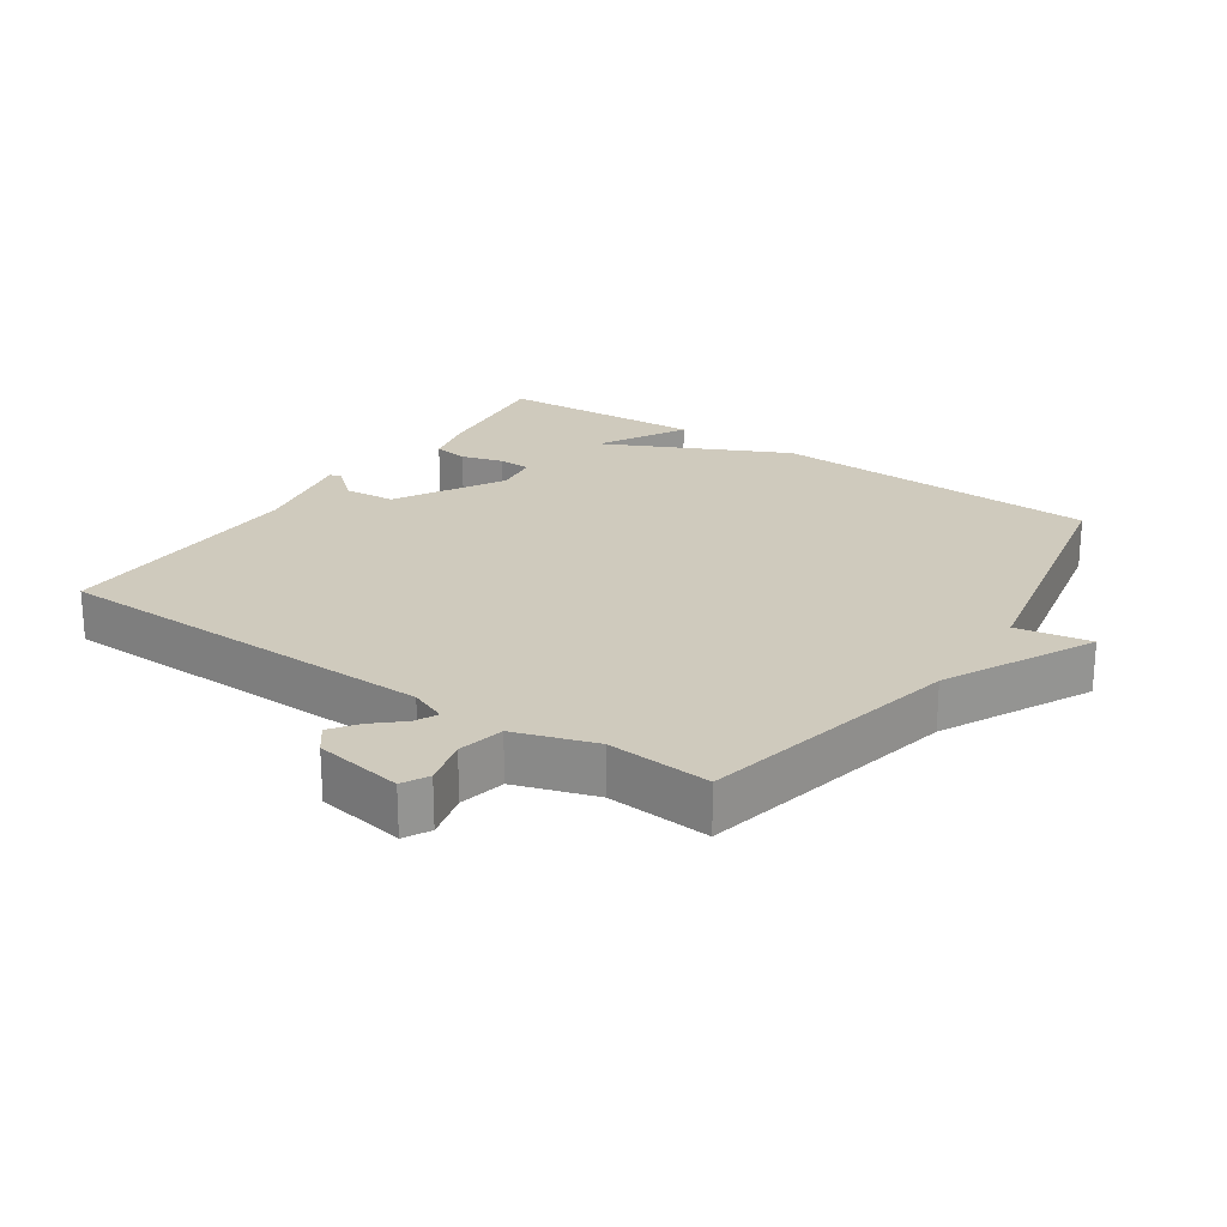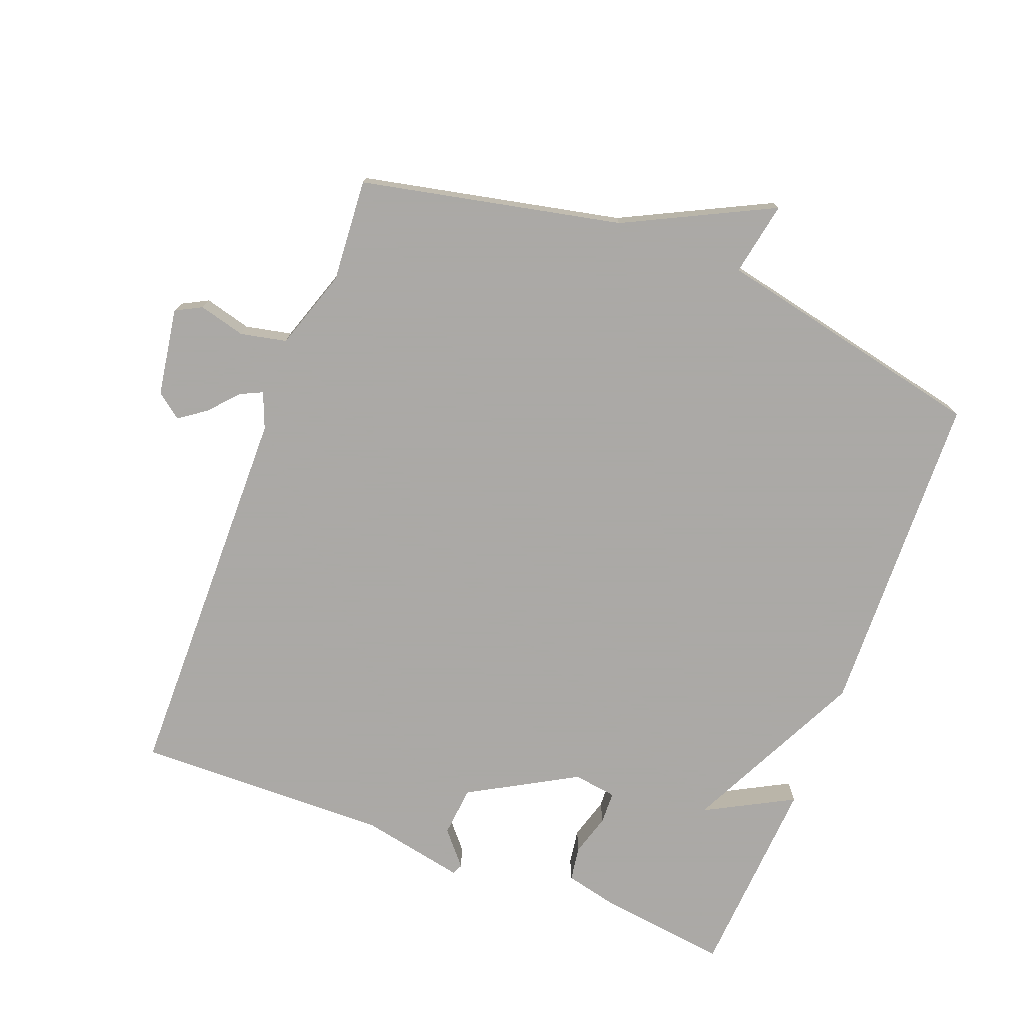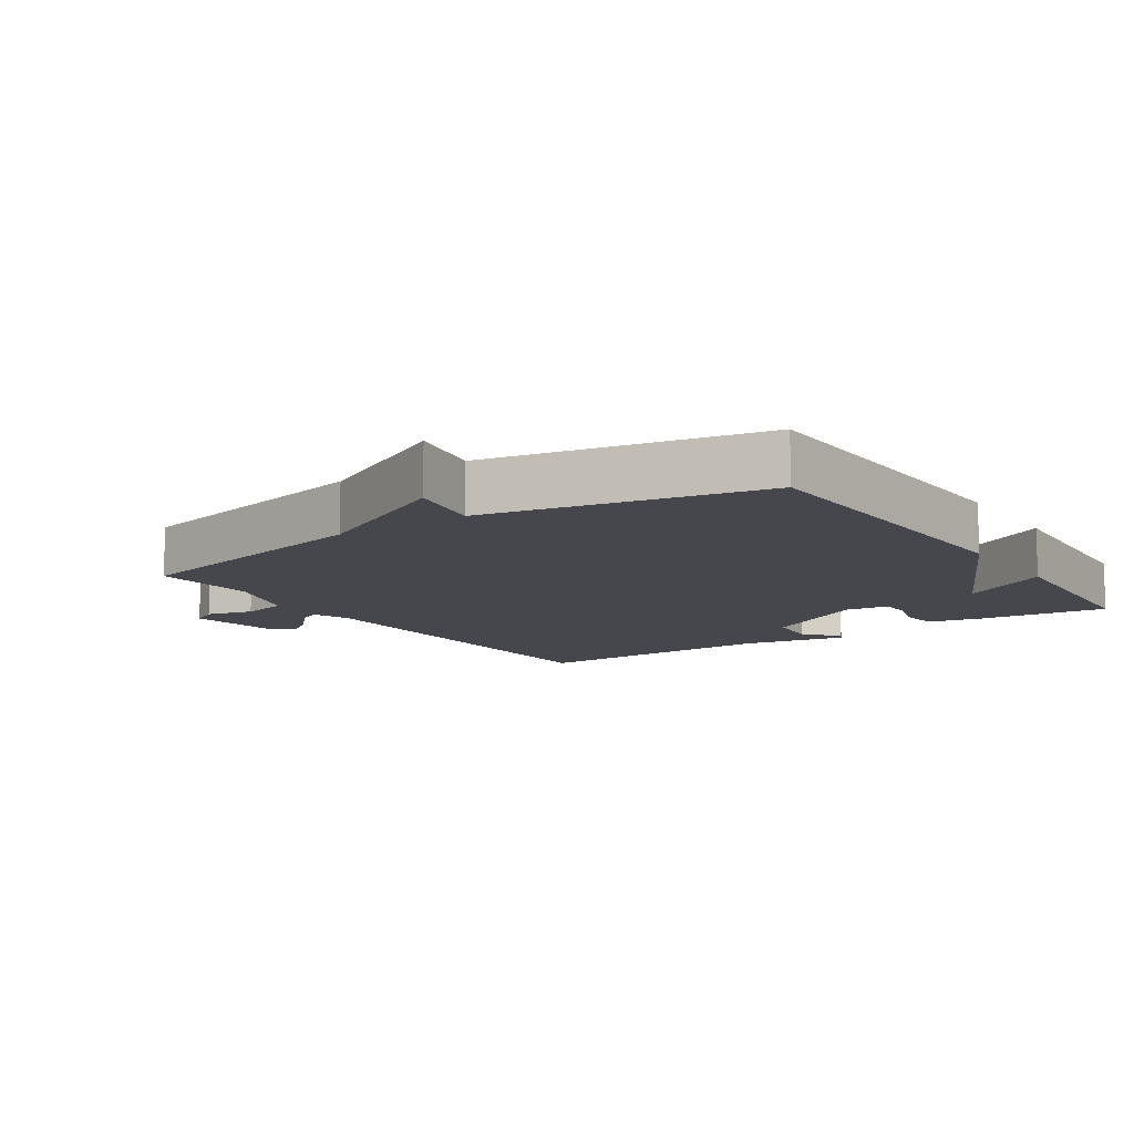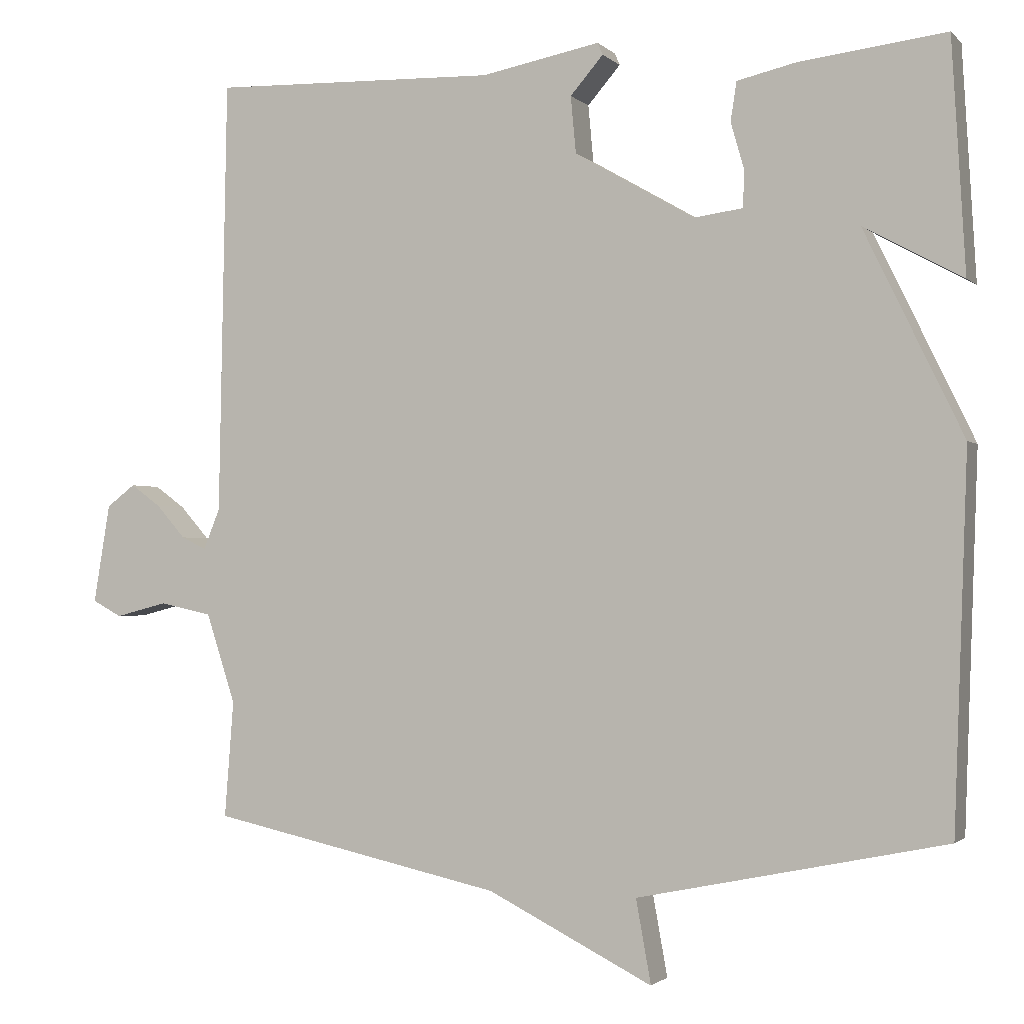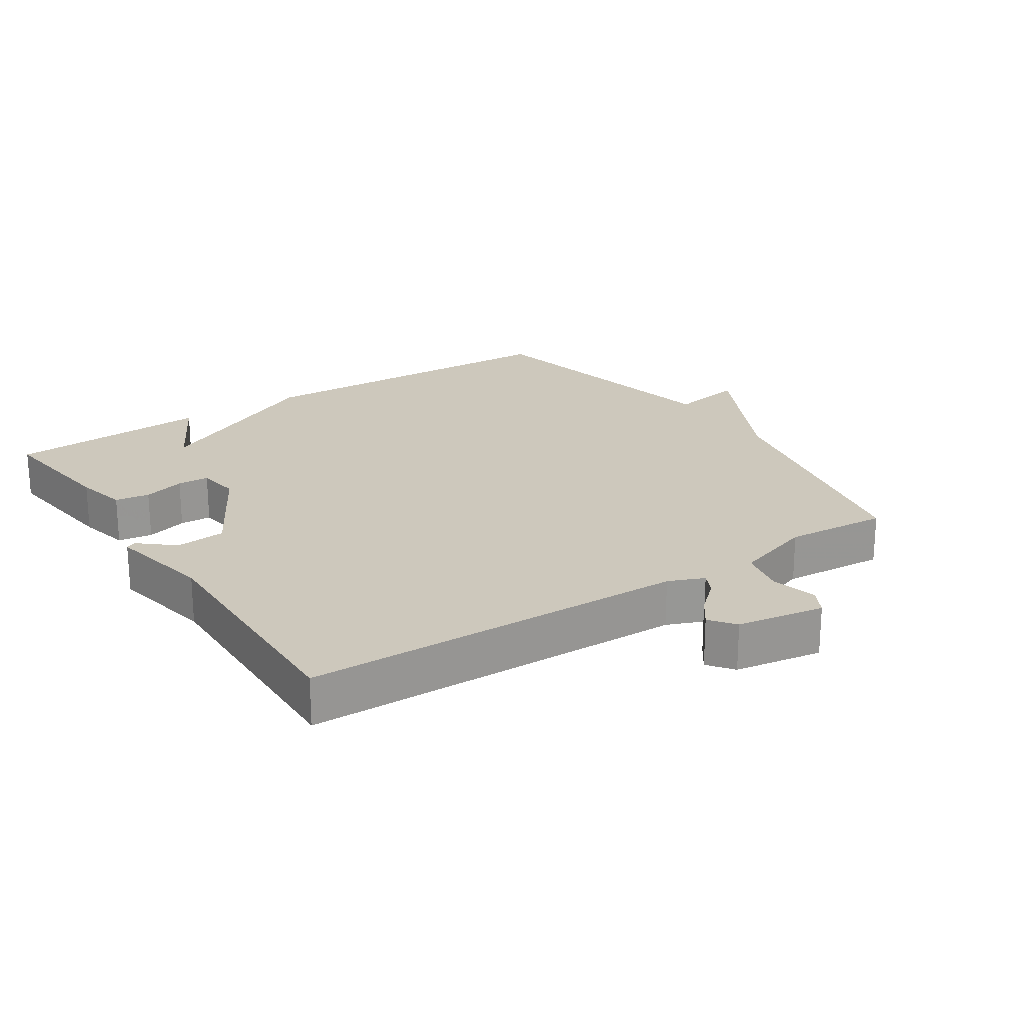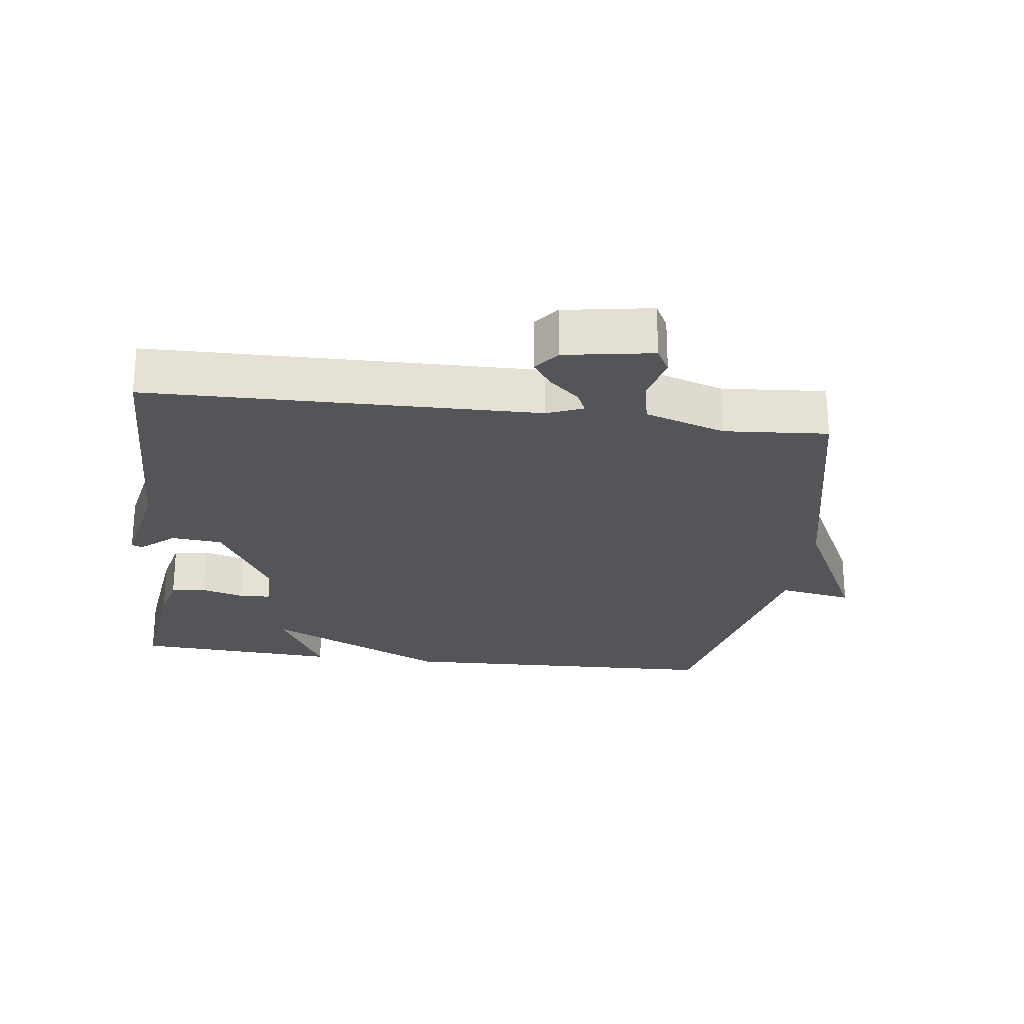
<metadata>
{"format":"obj","ext":"obj","renderer":"f3d","projection":"perspective","resolution":1024,"background":"white","views":[{"elev":23.1,"azim":124.2,"up":"+Y"},{"elev":-75.5,"azim":158.7,"up":"+Y"},{"elev":-10.9,"azim":-146.0,"up":"+Y"},{"elev":-1.5,"azim":-159.1,"up":"+Z"},{"elev":22.2,"azim":56.5,"up":"+Y"},{"elev":-24.6,"azim":82.6,"up":"+Y"}]}
</metadata>
<code>
v -0.5 0.07 0.5
v -0.304 0.07 0.476
v -0.226 0.07 0.458
v -0.218 0.07 0.406
v -0.236 0.07 0.343
v -0.234 0.07 0.295
v -0.169 0.07 0.286
v -0.009 0.07 0.378
v -0.002 0.07 0.454
v -0.046 0.07 0.505
v -0.039 0.07 0.521
v 0.119 0.07 0.49
v 0.5 0.07 0.5
v 0.511 0.07 -0.081
v 0.533 0.07 -0.135
v 0.566 0.07 -0.119
v 0.605 0.07 -0.075
v 0.645 0.07 -0.046
v 0.683 0.07 -0.075
v 0.705 0.07 -0.207
v 0.666 0.07 -0.228
v 0.596 0.07 -0.21
v 0.527 0.07 -0.225
v 0.488 0.07 -0.345
v 0.5 0.07 -0.5
v 0.11 0.07 -0.585
v -0.11 0.07 -0.696
v -0.09 0.07 -0.585
v -0.5 0.07 -0.5
v -0.518 0.07 -0.007
v -0.386 0.07 0.265
v -0.518 0.07 0.193
v -0.5 0 0.5
v -0.304 0 0.476
v -0.226 0 0.458
v -0.218 0 0.406
v -0.236 0 0.343
v -0.234 0 0.295
v -0.169 0 0.286
v -0.009 0 0.378
v -0.002 0 0.454
v -0.046 0 0.505
v -0.039 0 0.521
v 0.119 0 0.49
v 0.5 0 0.5
v 0.511 0 -0.081
v 0.533 0 -0.135
v 0.566 0 -0.119
v 0.605 0 -0.075
v 0.645 0 -0.046
v 0.683 0 -0.075
v 0.705 0 -0.207
v 0.666 0 -0.228
v 0.596 0 -0.21
v 0.527 0 -0.225
v 0.488 0 -0.345
v 0.5 0 -0.5
v 0.11 0 -0.585
v -0.11 0 -0.696
v -0.09 0 -0.585
v -0.5 0 -0.5
v -0.518 0 -0.007
v -0.386 0 0.265
v -0.518 0 0.193
f 2 3 4
f 1 2 4
f 32 1 4
f 31 32 4
f 28 29 30 31
f 26 27 28
f 26 28 31
f 25 26 31
f 24 25 31
f 23 24 31
f 22 23 31
f 20 21 22
f 19 20 22
f 18 19 22
f 17 18 22
f 16 17 22
f 15 16 22
f 15 22 31
f 14 15 31
f 12 13 14
f 11 12 14
f 10 11 14
f 9 10 14
f 8 9 14
f 7 8 14
f 6 7 14 31
f 5 6 31
f 4 5 31
f 36 35 34
f 36 34 33
f 36 33 64
f 36 64 63
f 63 62 61 60
f 60 59 58
f 63 60 58
f 63 58 57
f 63 57 56
f 63 56 55
f 63 55 54
f 54 53 52
f 54 52 51
f 54 51 50
f 54 50 49
f 54 49 48
f 54 48 47
f 63 54 47
f 63 47 46
f 46 45 44
f 46 44 43
f 46 43 42
f 46 42 41
f 46 41 40
f 46 40 39
f 63 46 39 38
f 63 38 37
f 63 37 36
f 1 33 34 2
f 2 34 35 3
f 3 35 36 4
f 4 36 37 5
f 5 37 38 6
f 6 38 39 7
f 7 39 40 8
f 8 40 41 9
f 9 41 42 10
f 10 42 43 11
f 11 43 44 12
f 12 44 45 13
f 13 45 46 14
f 14 46 47 15
f 15 47 48 16
f 16 48 49 17
f 17 49 50 18
f 18 50 51 19
f 19 51 52 20
f 20 52 53 21
f 21 53 54 22
f 22 54 55 23
f 23 55 56 24
f 24 56 57 25
f 25 57 58 26
f 26 58 59 27
f 27 59 60 28
f 28 60 61 29
f 29 61 62 30
f 30 62 63 31
f 31 63 64 32
f 32 64 33 1

</code>
